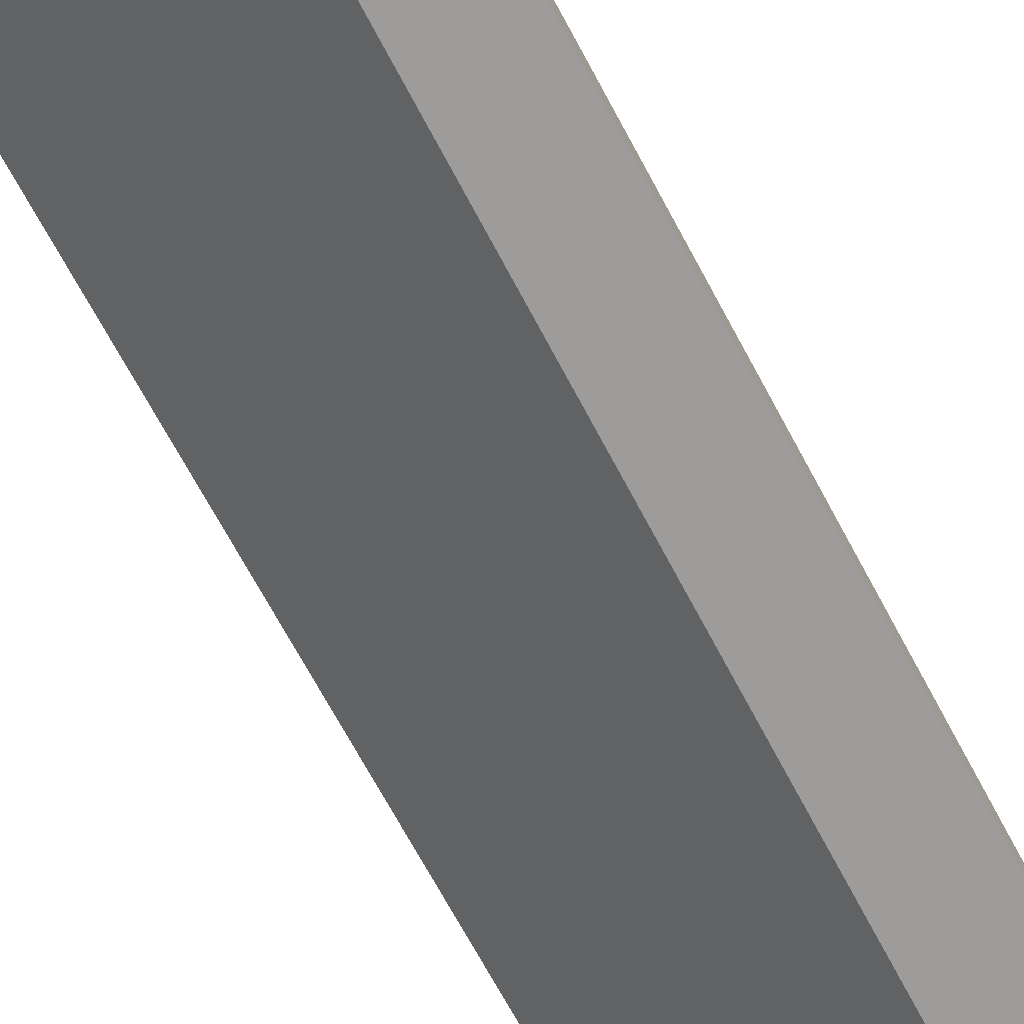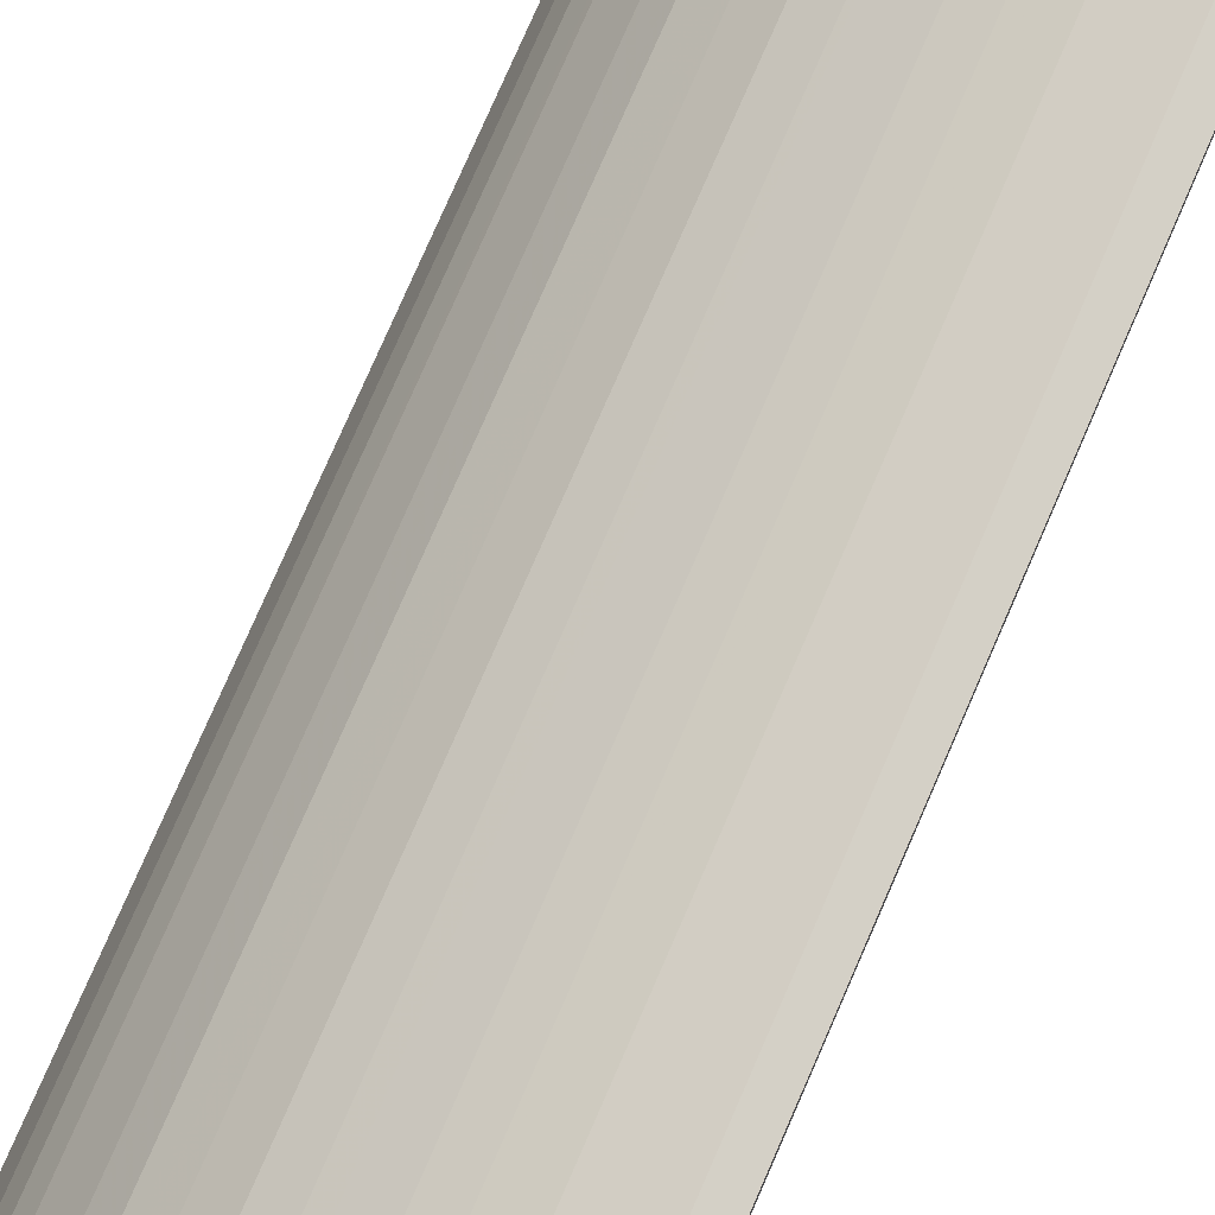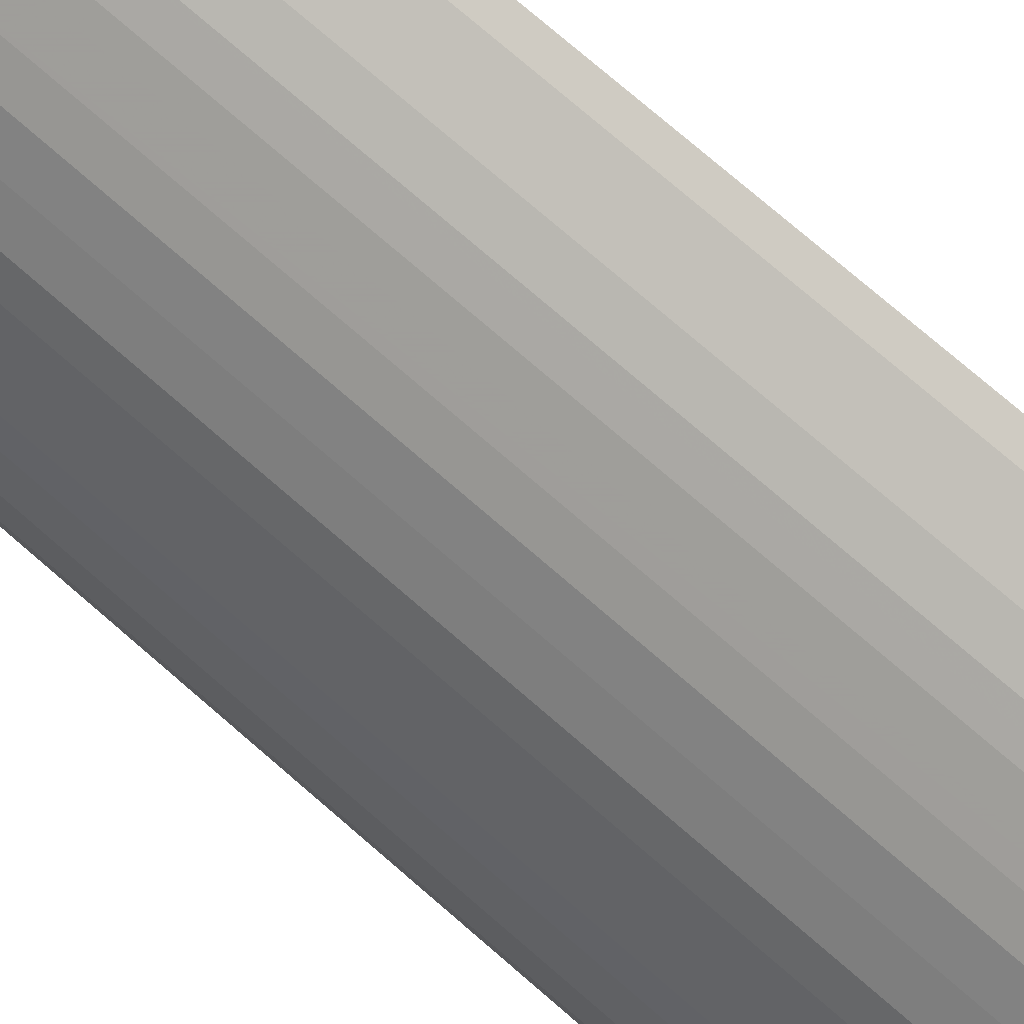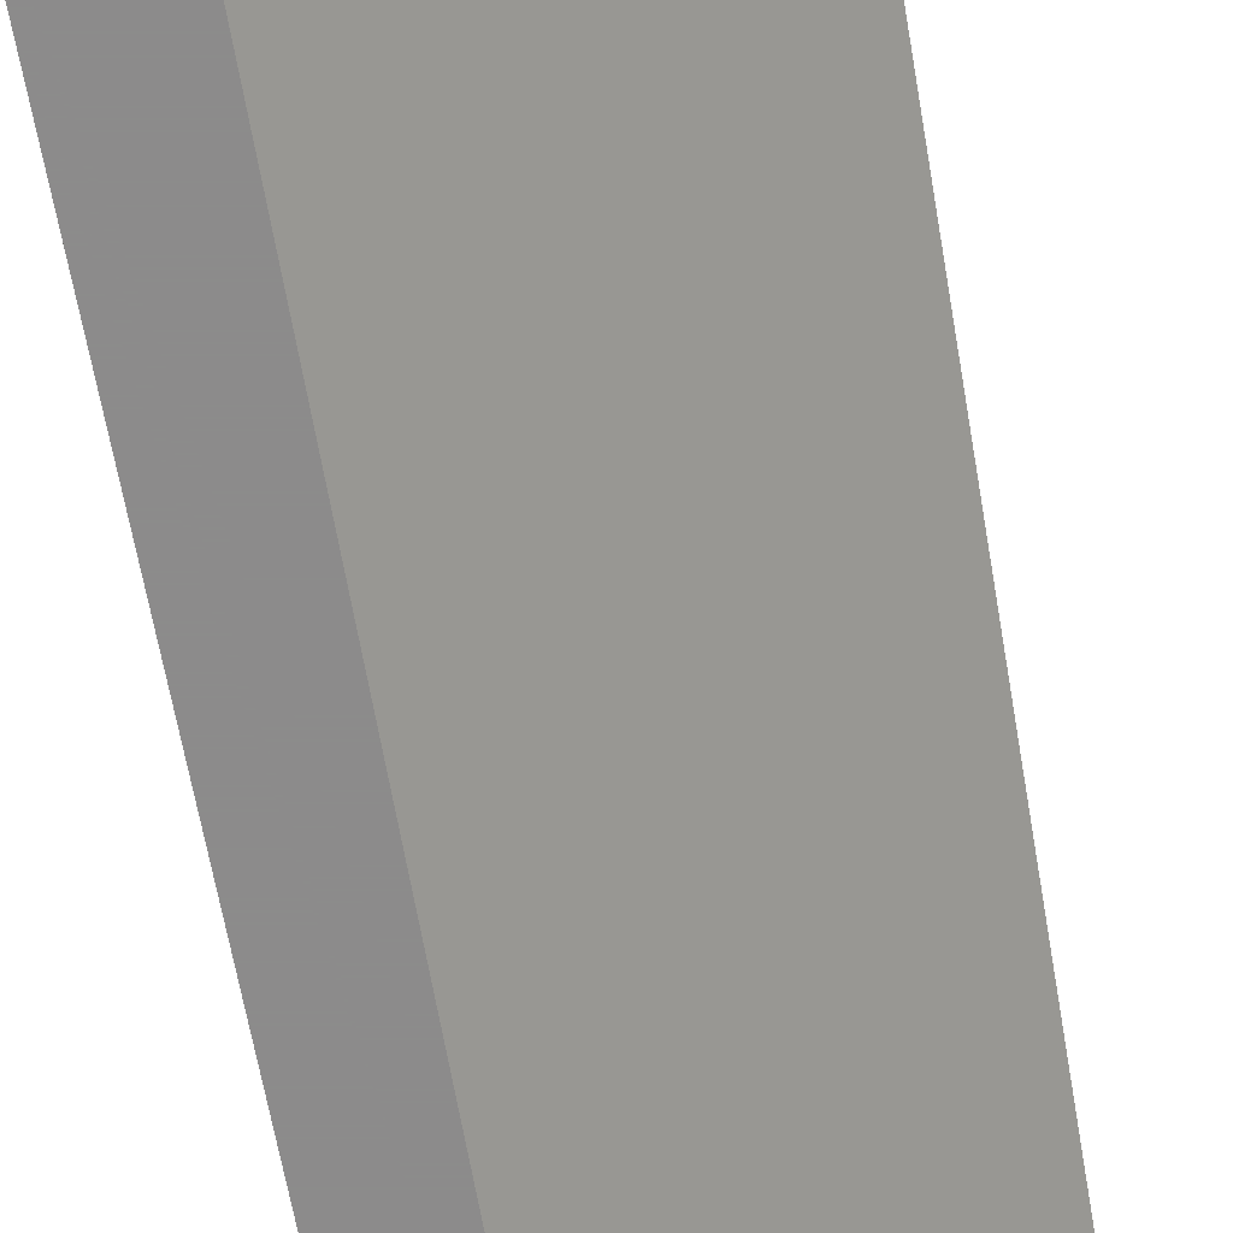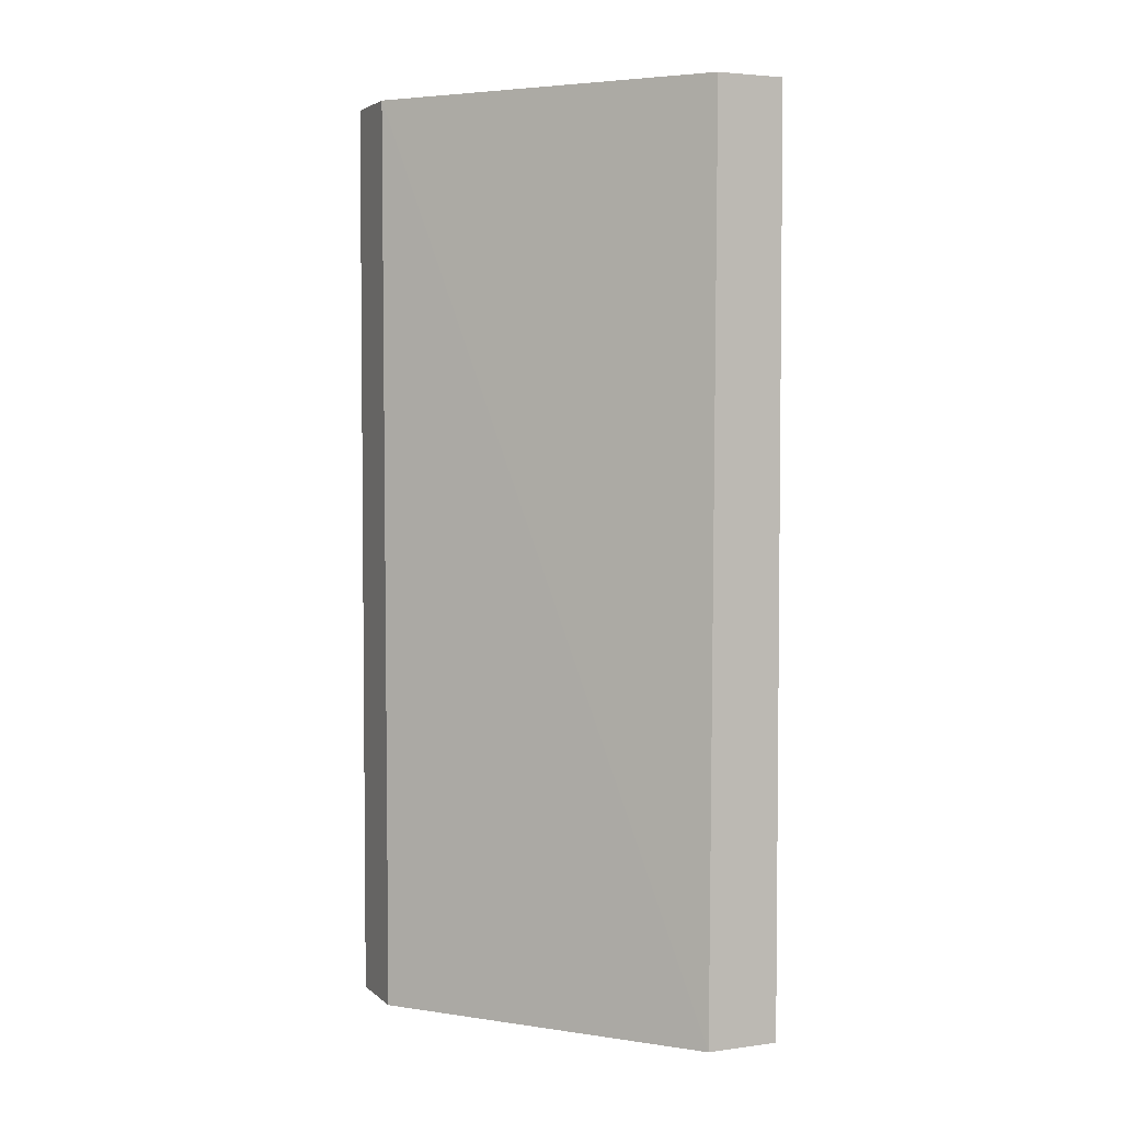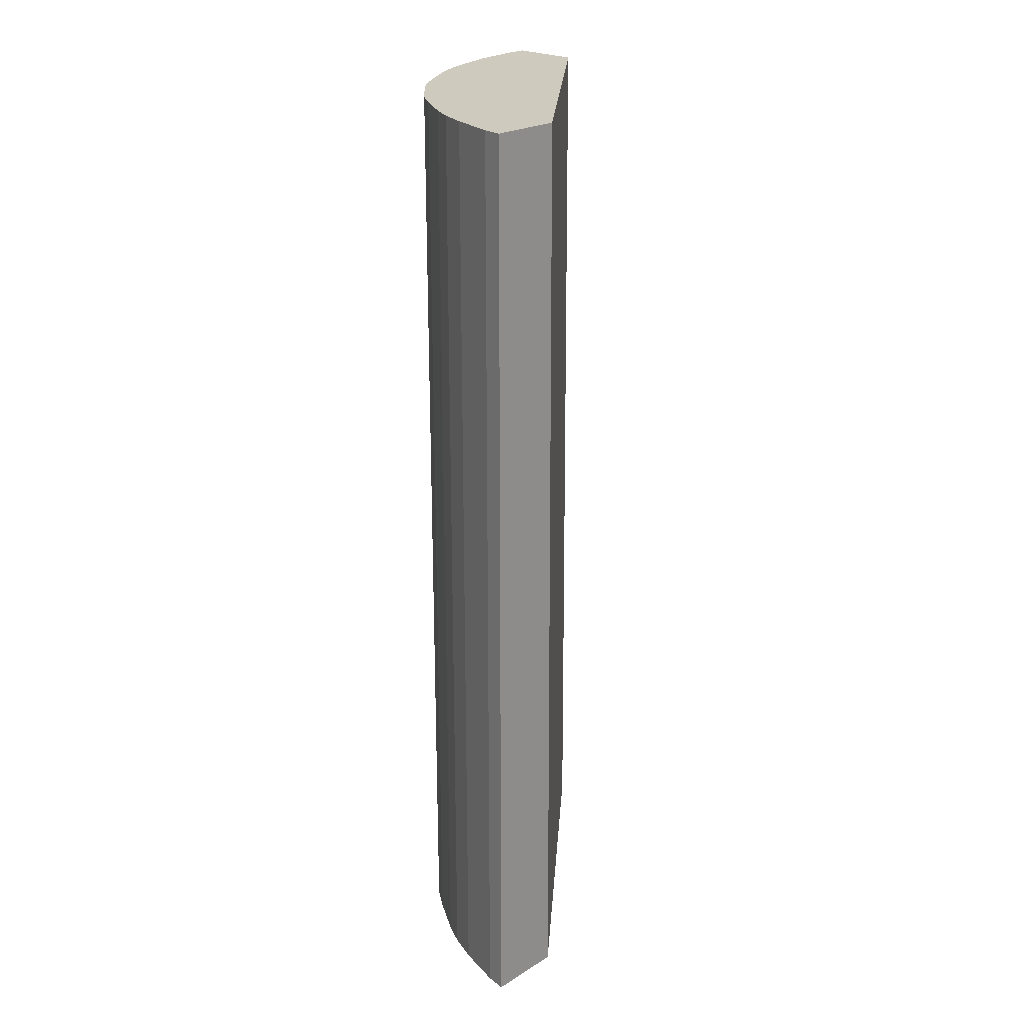
<metadata>
{"format":"obj","ext":"obj","renderer":"f3d","projection":"perspective","resolution":1024,"background":"white","views":[{"elev":-70.1,"azim":-151.7,"up":"+Z"},{"elev":78.1,"azim":23.6,"up":"+Z"},{"elev":77.2,"azim":-49.3,"up":"+Z"},{"elev":-64.0,"azim":9.8,"up":"+Z"},{"elev":3.7,"azim":156.0,"up":"+Y"},{"elev":23.2,"azim":43.9,"up":"+Y"}]}
</metadata>
<code>
v -0.002916 0.02514 0.02078
v -0.004091 0.02514 0.02062
v -0.002916 0.02446 0.02078
v -0.002916 0.02514 0.01662
v -0.006818 0.02514 0.01988
v -0.004091 -0.03015 0.02062
v -0.003001 -0.03015 0.02077
v -0.002916 -0.03015 0.02078
v -0.01685 0.02514 -5.01e-06
v -0.002916 -0.03015 0.01635
v -0.01656 -0.03015 -5.01e-06
v -0.007366 0.02514 0.01968
v -0.006818 -0.03015 0.01988
v -0.02098 0.02514 -5.01e-06
v -0.02098 -0.03015 -5.01e-06
v -0.008521 0.02514 0.01925
v -0.008521 -0.03015 0.01925
v -0.02098 0.02514 0.001364
v -0.02098 -0.03015 0.001364
v -0.008961 0.02514 0.01902
v -0.00934 -0.03015 0.01883
v -0.02062 0.02514 0.004092
v -0.02062 -0.03015 0.004092
v -0.009884 0.02514 0.01855
v -0.009884 -0.03015 0.01855
v -0.02012 0.02514 0.005939
v -0.01988 -0.03015 0.006818
v -0.01059 0.02514 0.01811
v -0.01121 -0.03015 0.01773
v -0.01988 0.02514 0.006818
v -0.01925 -0.03015 0.008521
v -0.01945 0.02514 0.007973
v -0.01208 0.02514 0.01719
v -0.01208 -0.03015 0.01719
v -0.01897 -0.03015 0.009066
v -0.01878 0.02514 0.009446
v -0.01925 0.02514 0.008521
v -0.01345 0.02514 0.01621
v -0.01345 -0.03015 0.01621
v -0.01855 -0.03015 0.009886
v -0.01855 0.02514 0.009886
v -0.01484 0.02514 0.01485
v -0.01484 -0.03015 0.01485
v -0.01719 -0.03015 0.01208
v -0.01719 0.02514 0.01208
v -0.01621 0.02514 0.01345
v -0.01566 -0.03015 0.01401
v -0.01621 -0.03015 0.01345
f 1 2 6
f 1 6 3
f 1 3 8
f 1 8 10
f 1 10 4
f 1 4 9
f 1 9 14
f 1 14 18
f 1 18 22
f 1 22 26
f 1 26 30
f 1 30 32
f 1 32 37
f 1 37 36
f 1 36 41
f 1 41 45
f 1 45 46
f 1 46 42
f 1 42 38
f 1 38 33
f 1 33 28
f 1 28 24
f 1 24 20
f 1 20 16
f 1 16 12
f 1 12 5
f 1 5 2
f 2 5 13
f 2 13 6
f 3 6 7
f 3 7 8
f 4 10 11
f 4 11 9
f 5 12 13
f 6 13 17
f 6 17 21
f 6 21 25
f 6 25 29
f 6 29 34
f 6 34 39
f 6 39 43
f 6 43 47
f 6 47 48
f 6 48 44
f 6 44 40
f 6 40 35
f 6 35 31
f 6 31 27
f 6 27 23
f 6 23 19
f 6 19 15
f 6 15 11
f 6 11 10
f 6 10 8
f 6 8 7
f 9 11 15
f 9 15 14
f 12 16 17
f 12 17 13
f 14 15 19
f 14 19 18
f 16 20 21
f 16 21 17
f 18 19 23
f 18 23 22
f 20 24 21
f 21 24 25
f 22 23 26
f 23 27 26
f 24 28 29
f 24 29 25
f 26 27 30
f 27 31 32
f 27 32 30
f 28 33 29
f 29 33 34
f 31 35 36
f 31 36 37
f 31 37 32
f 33 38 39
f 33 39 34
f 35 40 36
f 36 40 41
f 38 42 43
f 38 43 39
f 40 44 45
f 40 45 41
f 42 46 47
f 42 47 43
f 44 48 46
f 44 46 45
f 46 48 47

</code>
